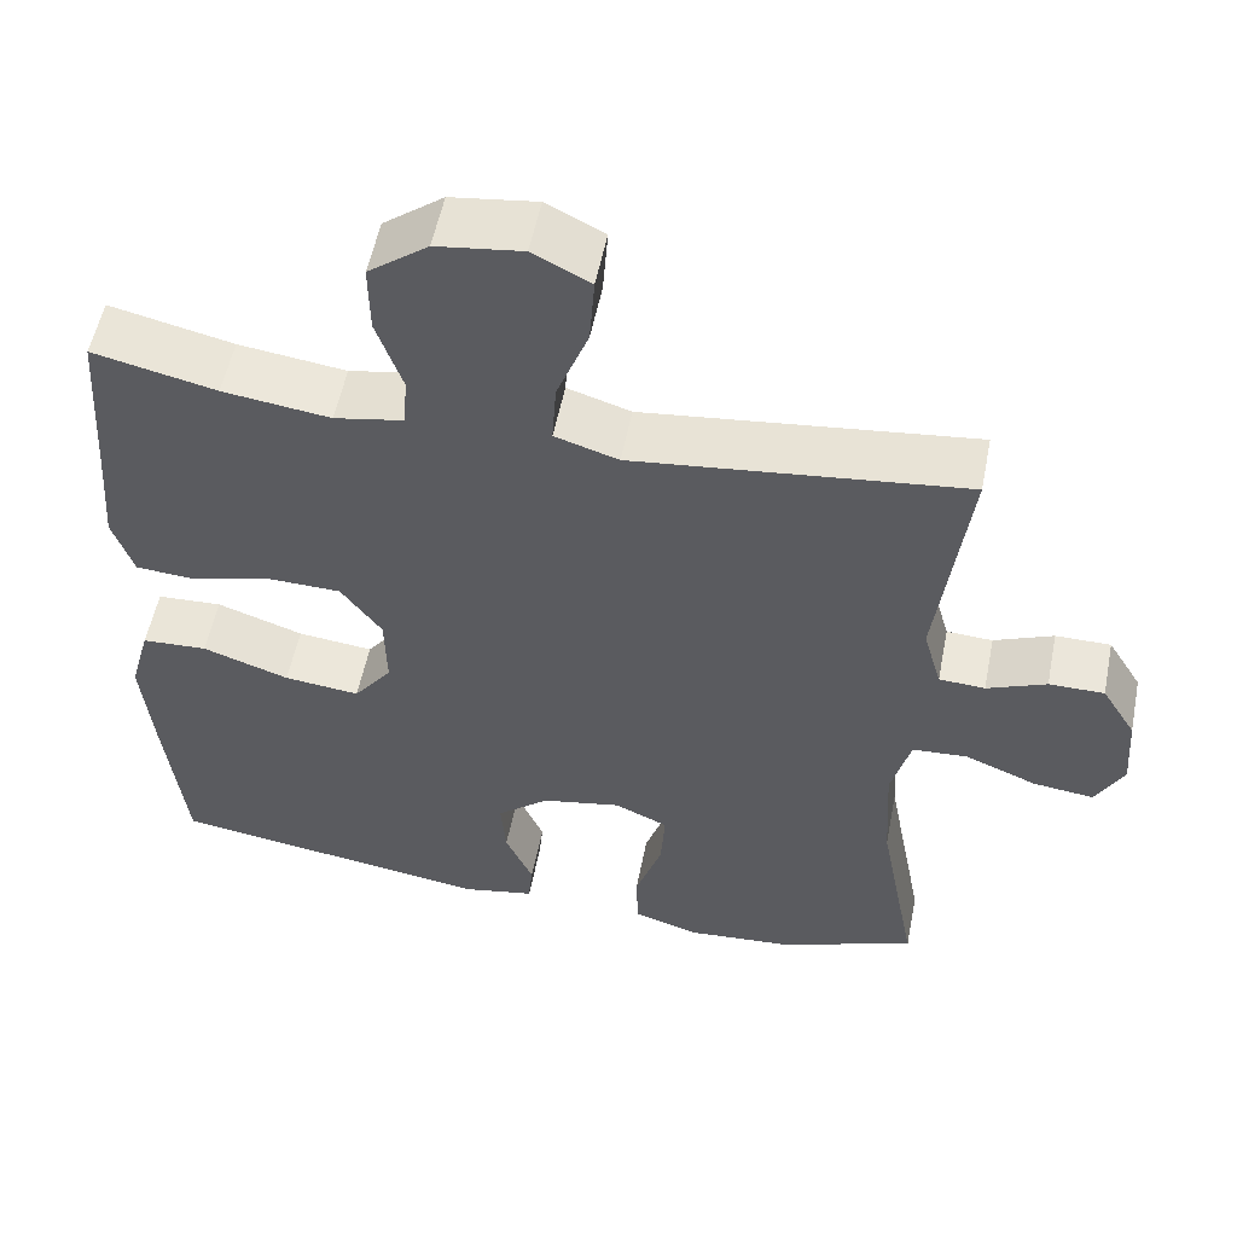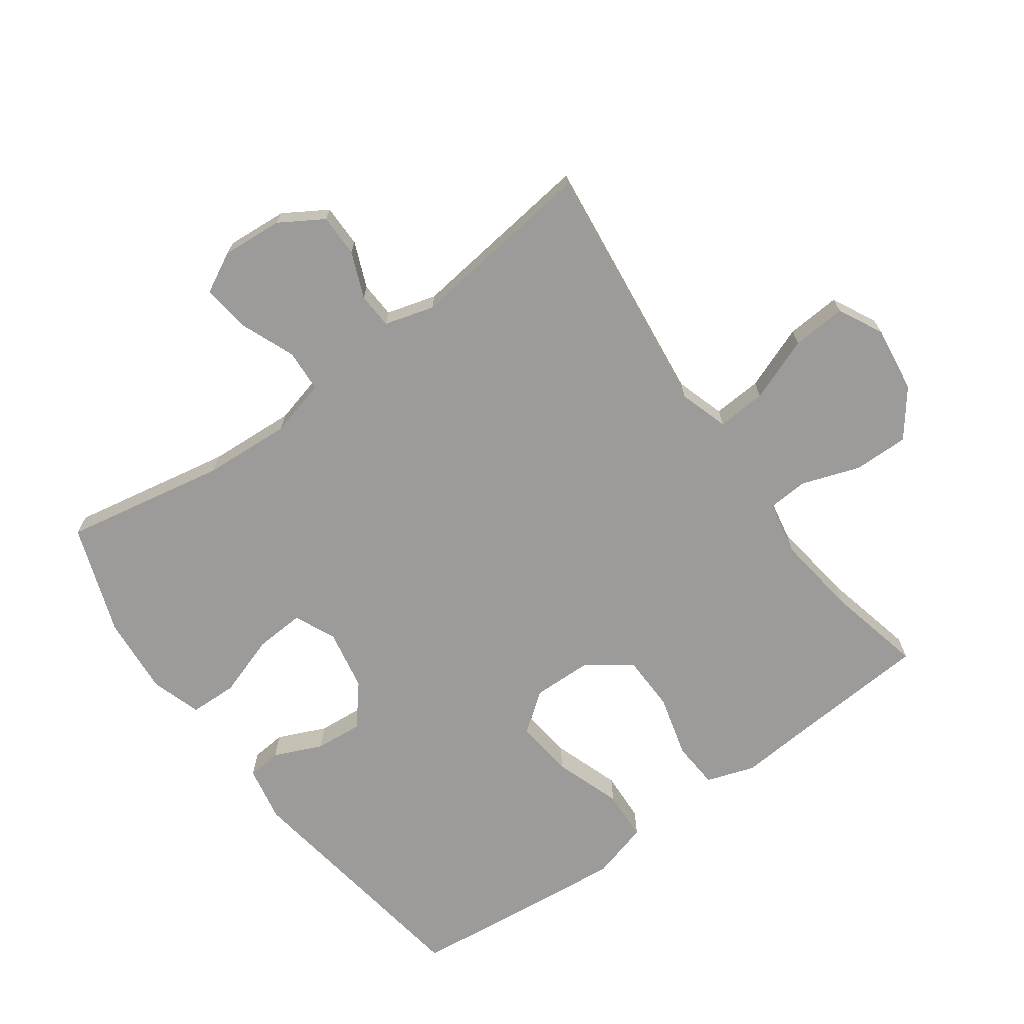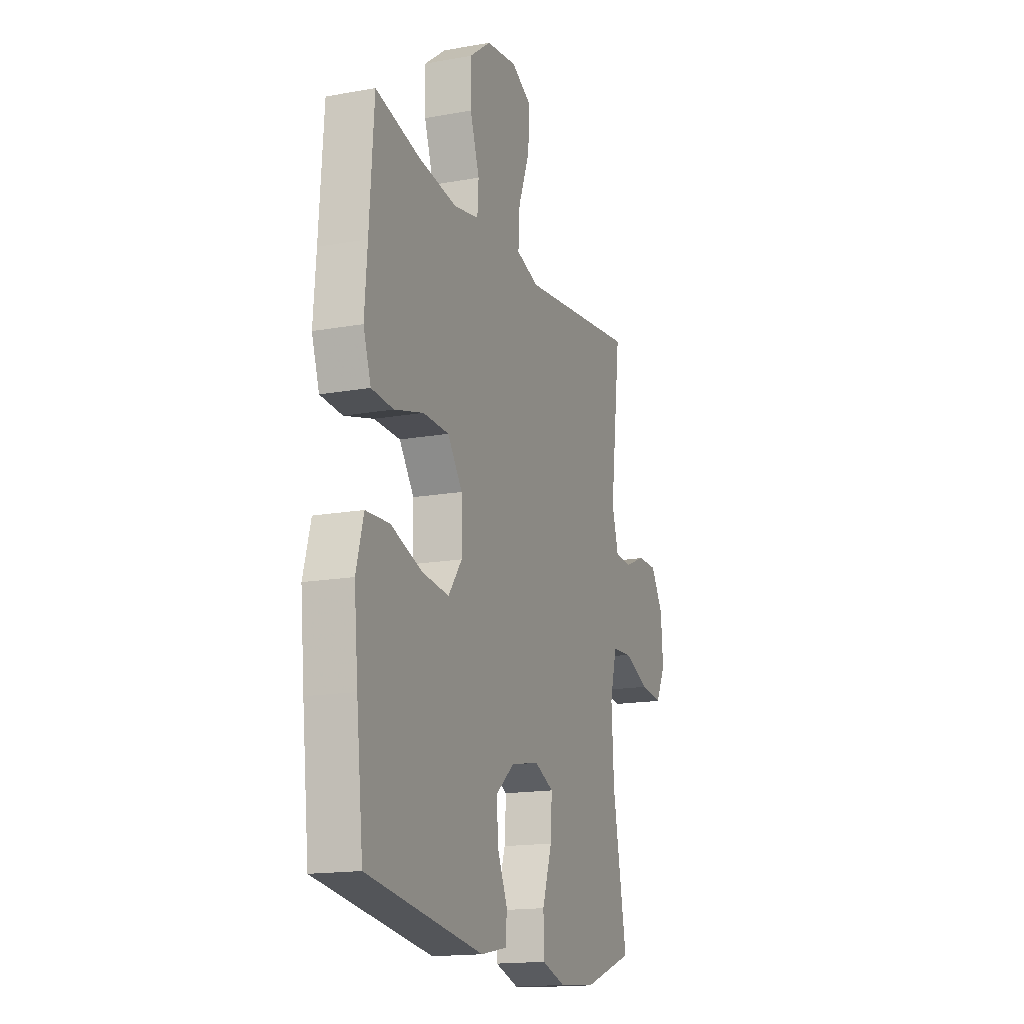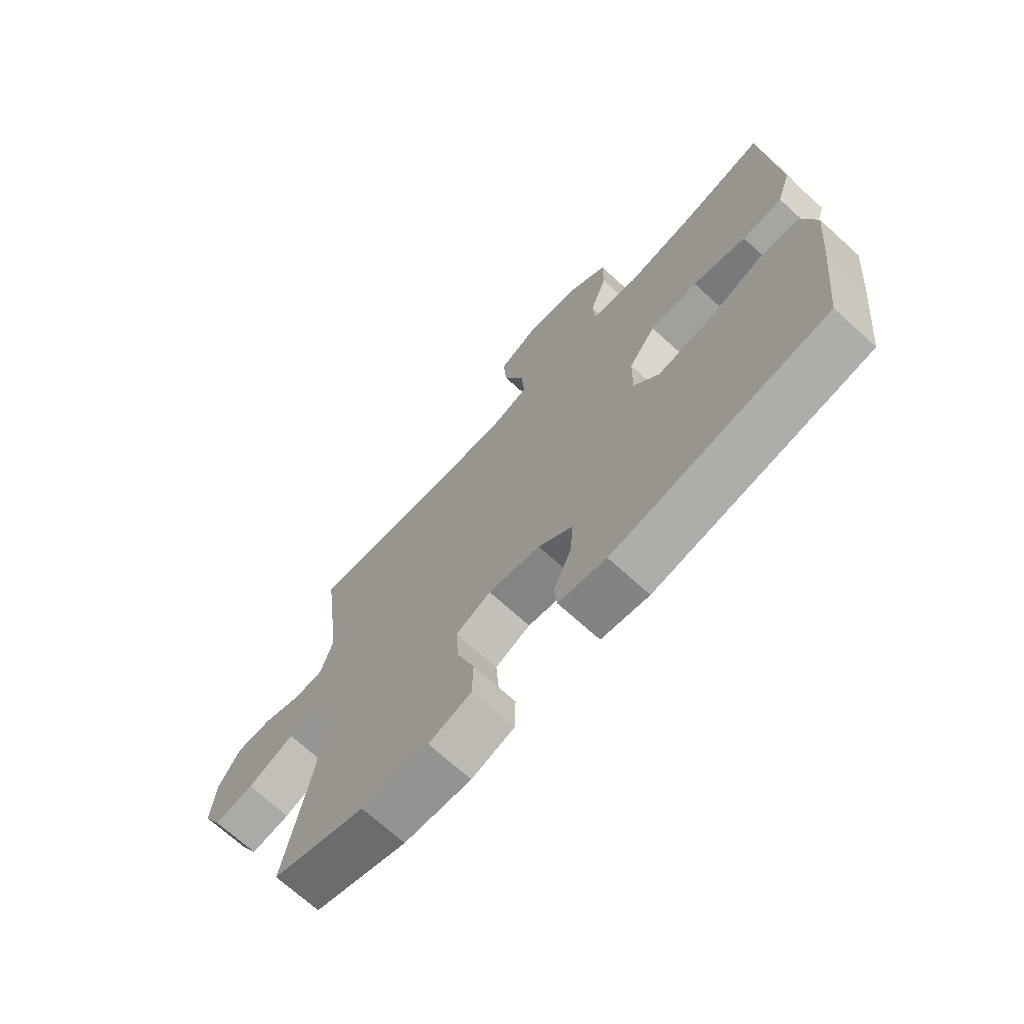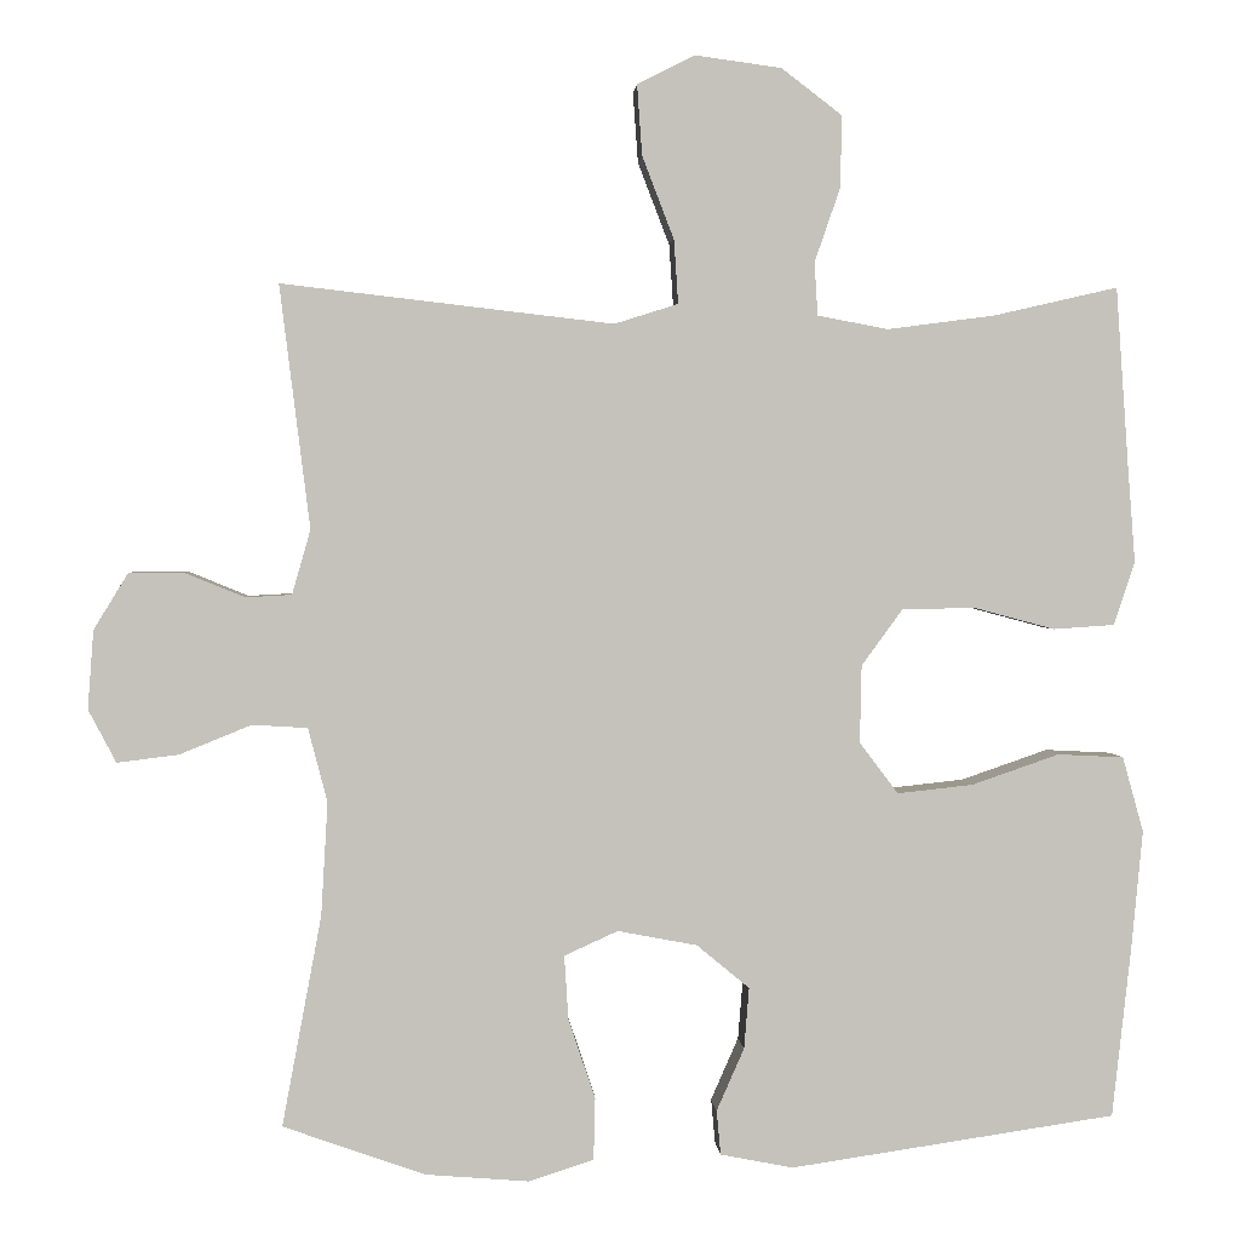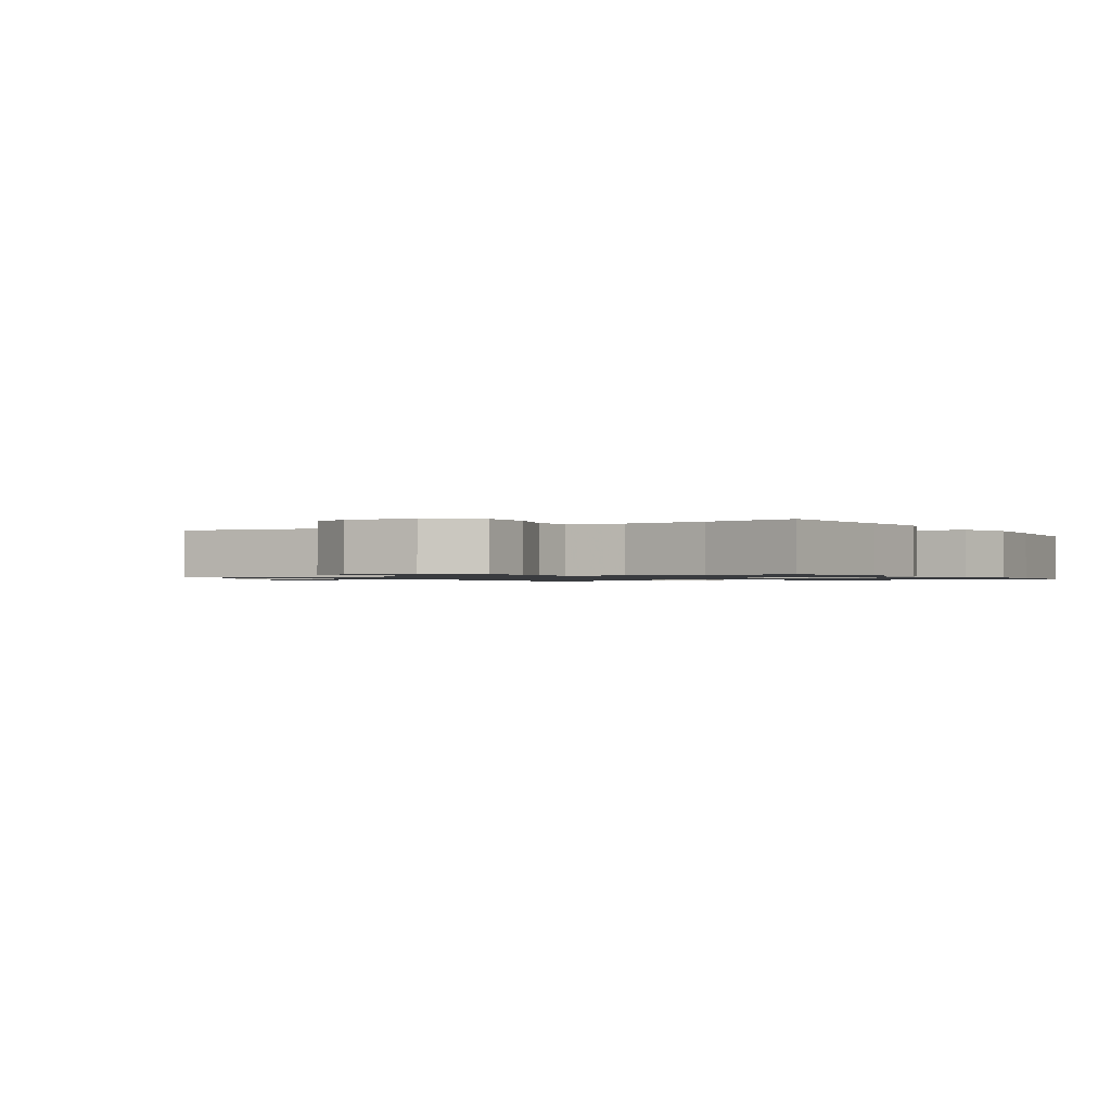
<metadata>
{"format":"obj","ext":"obj","renderer":"f3d","projection":"perspective","resolution":1024,"background":"white","views":[{"elev":54.7,"azim":-168.8,"up":"+Z"},{"elev":-69.7,"azim":-54.2,"up":"+Y"},{"elev":-16.2,"azim":110.4,"up":"+Z"},{"elev":-70.5,"azim":47.8,"up":"+Z"},{"elev":2.0,"azim":-3.7,"up":"+Z"},{"elev":-1.0,"azim":30.9,"up":"+Y"}]}
</metadata>
<code>
v 0.5 0.07 0.5
v 0.515 0.07 0.286
v 0.524 0.07 0.17
v 0.499 0.07 0.095
v 0.426 0.07 0.09
v 0.329 0.07 0.116
v 0.242 0.07 0.114
v 0.193 0.07 0.047
v 0.191 0.07 -0.046
v 0.237 0.07 -0.107
v 0.328 0.07 -0.097
v 0.432 0.07 -0.061
v 0.511 0.07 -0.065
v 0.536 0.07 -0.155
v 0.523 0.07 -0.292
v 0.5 0.07 -0.5
v 0.111 0.07 -0.558
v 0.024 0.07 -0.541
v 0.019 0.07 -0.488
v 0.052 0.07 -0.413
v 0.058 0.07 -0.34
v -0.005 0.07 -0.288
v -0.1 0.07 -0.27
v -0.164 0.07 -0.299
v -0.159 0.07 -0.376
v -0.127 0.07 -0.471
v -0.129 0.07 -0.545
v -0.207 0.07 -0.57
v -0.33 0.07 -0.56
v -0.5 0.07 -0.5
v -0.453 0.07 -0.249
v -0.445 0.07 -0.113
v -0.468 0.07 -0.025
v -0.534 0.07 -0.021
v -0.62 0.07 -0.056
v -0.693 0.07 -0.065
v -0.726 0.07 -0.002
v -0.719 0.07 0.092
v -0.678 0.07 0.159
v -0.612 0.07 0.159
v -0.541 0.07 0.13
v -0.486 0.07 0.133
v -0.464 0.07 0.21
v -0.5 0.07 0.5
v -0.225 0.07 0.468
v -0.104 0.07 0.454
v -0.028 0.07 0.478
v -0.033 0.07 0.554
v -0.071 0.07 0.653
v -0.077 0.07 0.737
v -0.008 0.07 0.772
v 0.095 0.07 0.758
v 0.167 0.07 0.703
v 0.166 0.07 0.618
v 0.135 0.07 0.528
v 0.139 0.07 0.465
v 0.223 0.07 0.449
v 0.352 0.07 0.466
v 0.5 0 0.5
v 0.515 0 0.286
v 0.524 0 0.17
v 0.499 0 0.095
v 0.426 0 0.09
v 0.329 0 0.116
v 0.242 0 0.114
v 0.193 0 0.047
v 0.191 0 -0.046
v 0.237 0 -0.107
v 0.328 0 -0.097
v 0.432 0 -0.061
v 0.511 0 -0.065
v 0.536 0 -0.155
v 0.523 0 -0.292
v 0.5 0 -0.5
v 0.111 0 -0.558
v 0.024 0 -0.541
v 0.019 0 -0.488
v 0.052 0 -0.413
v 0.058 0 -0.34
v -0.005 0 -0.288
v -0.1 0 -0.27
v -0.164 0 -0.299
v -0.159 0 -0.376
v -0.127 0 -0.471
v -0.129 0 -0.545
v -0.207 0 -0.57
v -0.33 0 -0.56
v -0.5 0 -0.5
v -0.453 0 -0.249
v -0.445 0 -0.113
v -0.468 0 -0.025
v -0.534 0 -0.021
v -0.62 0 -0.056
v -0.693 0 -0.065
v -0.726 0 -0.002
v -0.719 0 0.092
v -0.678 0 0.159
v -0.612 0 0.159
v -0.541 0 0.13
v -0.486 0 0.133
v -0.464 0 0.21
v -0.5 0 0.5
v -0.225 0 0.468
v -0.104 0 0.454
v -0.028 0 0.478
v -0.033 0 0.554
v -0.071 0 0.653
v -0.077 0 0.737
v -0.008 0 0.772
v 0.095 0 0.758
v 0.167 0 0.703
v 0.166 0 0.618
v 0.135 0 0.528
v 0.139 0 0.465
v 0.223 0 0.449
v 0.352 0 0.466
f 52 53 54 55
f 52 55 56
f 51 52 56
f 48 49 50 51
f 47 48 51 56
f 46 47 56 57
f 43 44 45
f 42 43 45 46
f 38 39 40 41
f 38 41 42
f 37 38 42
f 34 35 36 37
f 33 34 37 42
f 32 33 42 46
f 28 29 30 31
f 25 26 27 28
f 24 25 28 31
f 23 24 31 32
f 17 18 19 20
f 17 20 21
f 16 17 21
f 15 16 21 22
f 11 12 13 14
f 10 11 14 15
f 3 4 5 6
f 2 3 6 7
f 58 1 2 7
f 57 58 7 8
f 46 57 8
f 32 46 8 9
f 23 32 9 10
f 10 15 22 23
f 113 112 111 110
f 114 113 110
f 114 110 109
f 109 108 107 106
f 114 109 106 105
f 115 114 105 104
f 103 102 101
f 104 103 101 100
f 99 98 97 96
f 100 99 96
f 100 96 95
f 95 94 93 92
f 100 95 92 91
f 104 100 91 90
f 89 88 87 86
f 86 85 84 83
f 89 86 83 82
f 90 89 82 81
f 78 77 76 75
f 79 78 75
f 79 75 74
f 80 79 74 73
f 72 71 70 69
f 73 72 69 68
f 64 63 62 61
f 65 64 61 60
f 65 60 59 116
f 66 65 116 115
f 66 115 104
f 67 66 104 90
f 68 67 90 81
f 81 80 73 68
f 1 59 60 2
f 2 60 61 3
f 3 61 62 4
f 4 62 63 5
f 5 63 64 6
f 6 64 65 7
f 7 65 66 8
f 8 66 67 9
f 9 67 68 10
f 10 68 69 11
f 11 69 70 12
f 12 70 71 13
f 13 71 72 14
f 14 72 73 15
f 15 73 74 16
f 16 74 75 17
f 17 75 76 18
f 18 76 77 19
f 19 77 78 20
f 20 78 79 21
f 21 79 80 22
f 22 80 81 23
f 23 81 82 24
f 24 82 83 25
f 25 83 84 26
f 26 84 85 27
f 27 85 86 28
f 28 86 87 29
f 29 87 88 30
f 30 88 89 31
f 31 89 90 32
f 32 90 91 33
f 33 91 92 34
f 34 92 93 35
f 35 93 94 36
f 36 94 95 37
f 37 95 96 38
f 38 96 97 39
f 39 97 98 40
f 40 98 99 41
f 41 99 100 42
f 42 100 101 43
f 43 101 102 44
f 44 102 103 45
f 45 103 104 46
f 46 104 105 47
f 47 105 106 48
f 48 106 107 49
f 49 107 108 50
f 50 108 109 51
f 51 109 110 52
f 52 110 111 53
f 53 111 112 54
f 54 112 113 55
f 55 113 114 56
f 56 114 115 57
f 57 115 116 58
f 58 116 59 1

</code>
